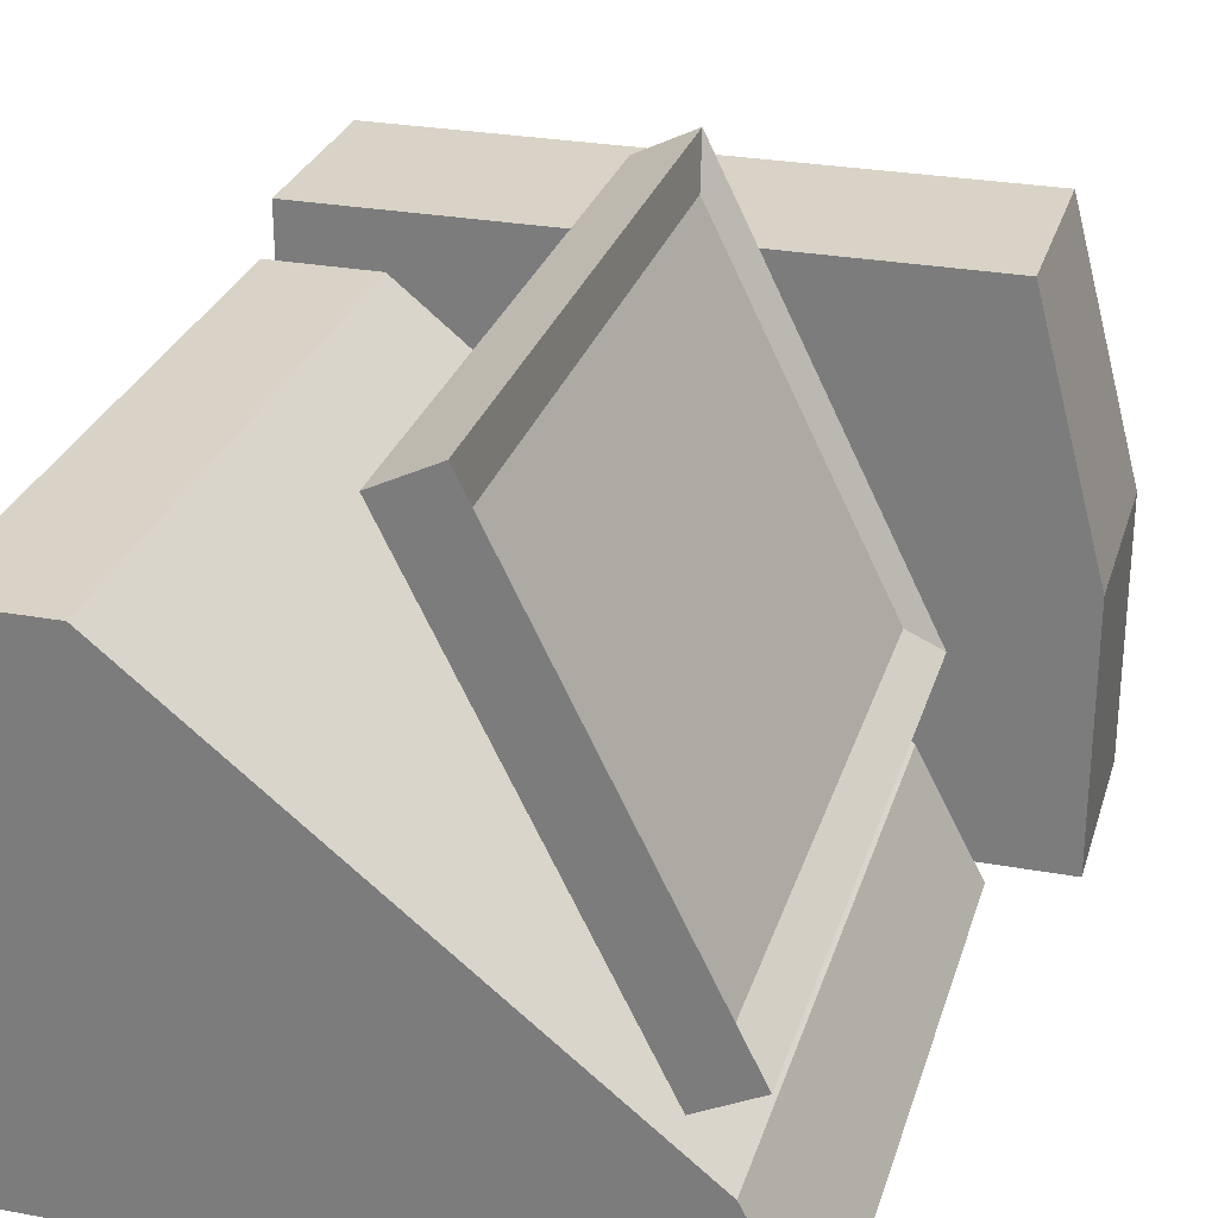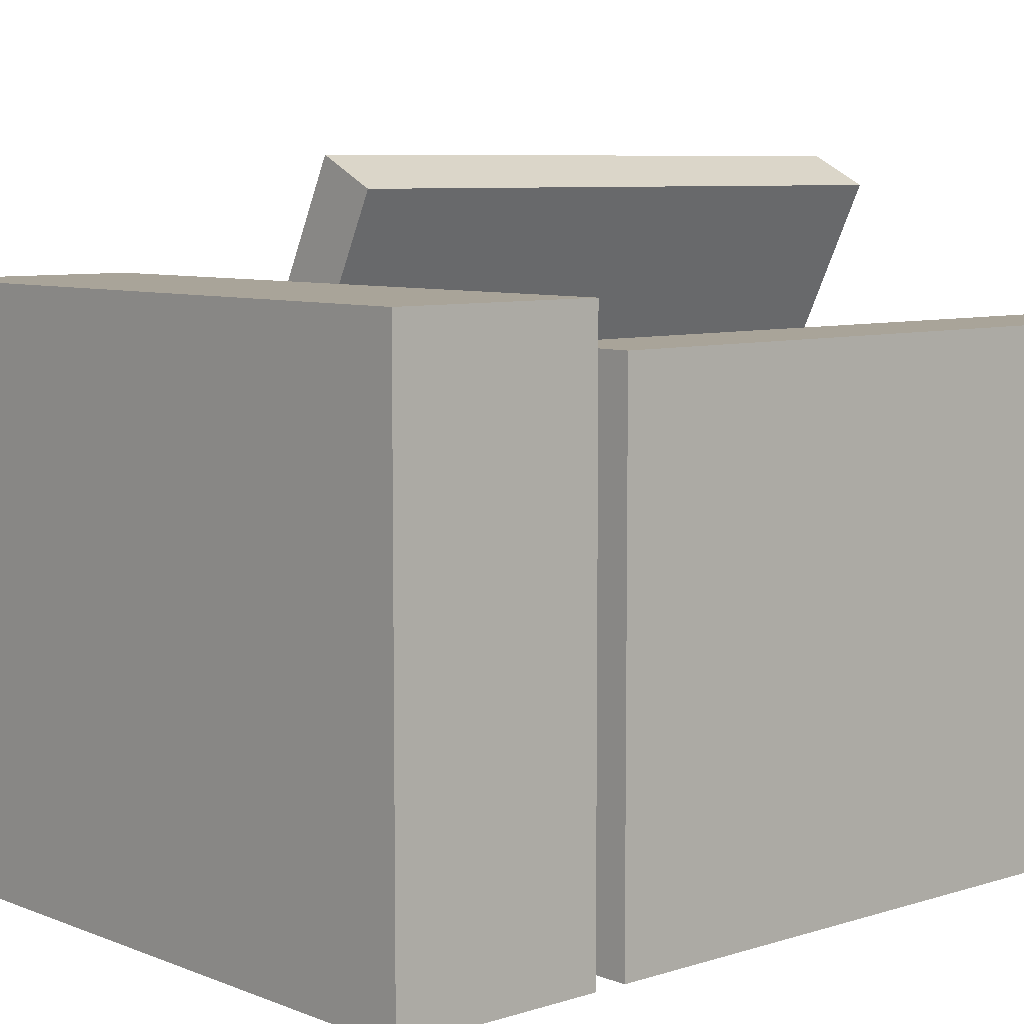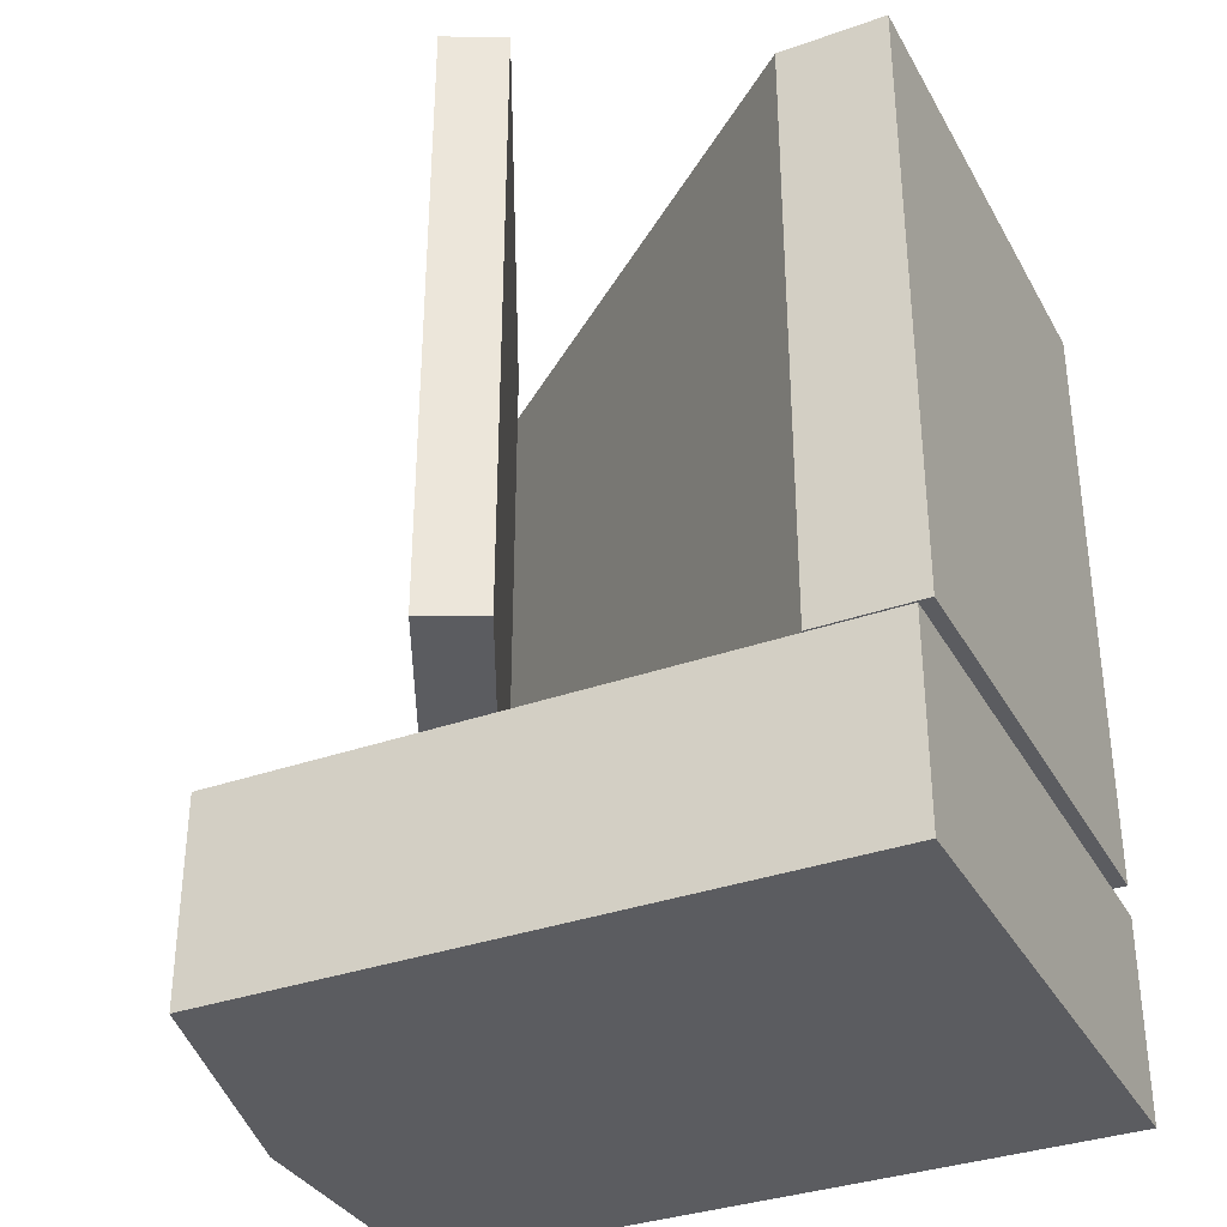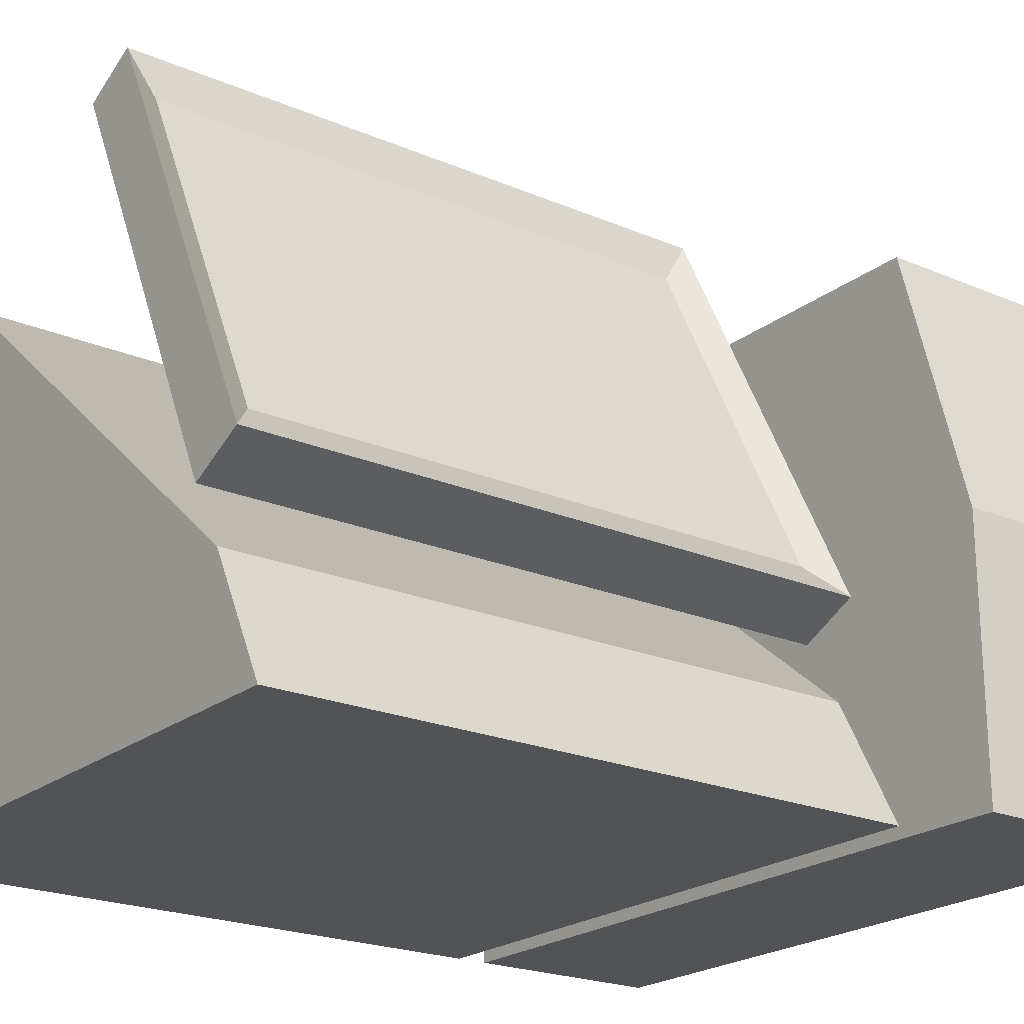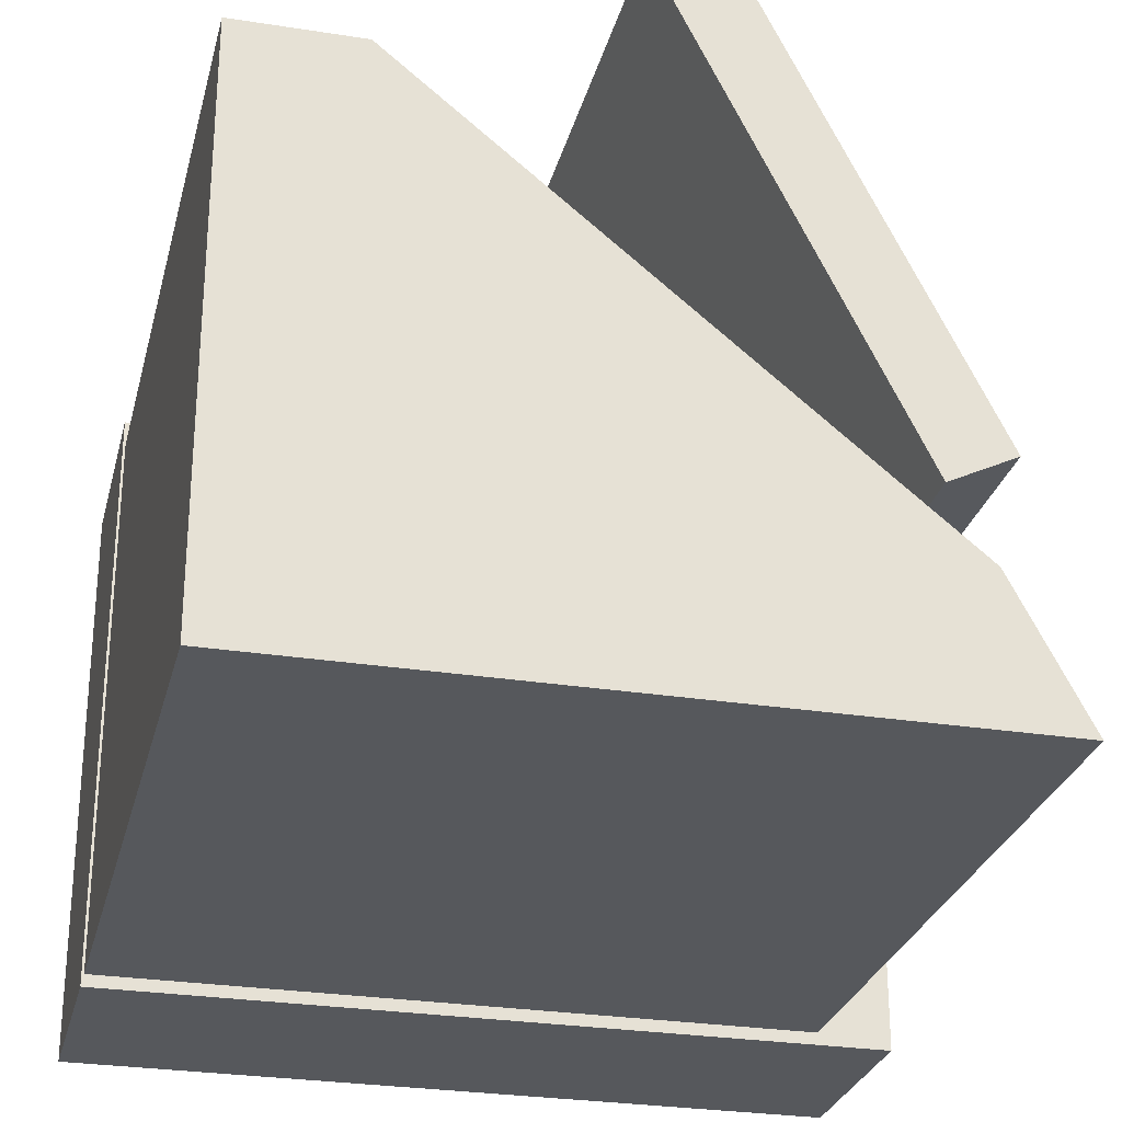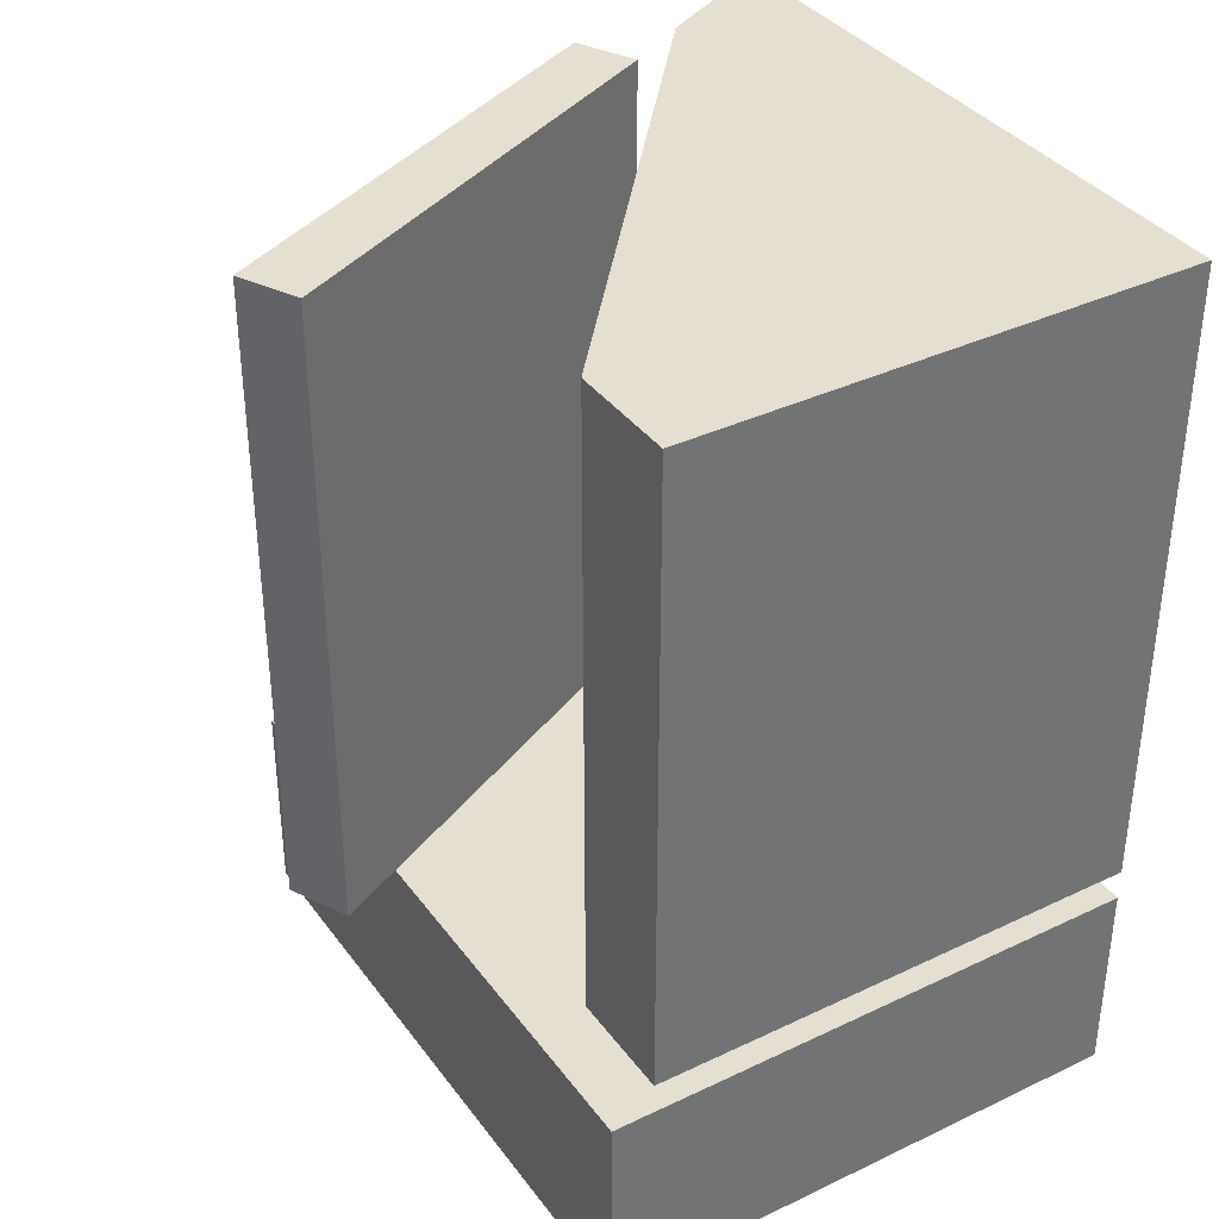
<metadata>
{"format":"obj","ext":"obj","renderer":"f3d","projection":"perspective","resolution":1024,"background":"white","views":[{"elev":27.8,"azim":15.7,"up":"+Y"},{"elev":7.3,"azim":-131.9,"up":"+Y"},{"elev":-34.6,"azim":-154.5,"up":"+Z"},{"elev":-21.9,"azim":53.2,"up":"+Y"},{"elev":-27.7,"azim":-13.6,"up":"+Y"},{"elev":36.7,"azim":-121.7,"up":"+Z"}]}
</metadata>
<code>
o Cube.001
v 0.7238 -0 1
v 0.7238 -0 0.2762
v 0.6485 0.1442 0.2762
v 0.6485 0.1442 1
v -0 0.1442 0.2762
v 0 0.5742 0.2762
v 0.1251 0.5742 0.2762
v 0.1251 0.5742 1
v 0 0.1442 1
v 0 0.5742 1
v 0 0 1
v -0 0 0.2762
v 0.637 0.2859 0.968
v 0.637 0.2859 0.3082
v 0.4356 0.6945 0.3082
v 0.4356 0.6945 0.968
v 0.6067 0.2164 0.2762
v 0.362 0.7128 0.2762
v 0.429 0.7458 0.2762
v 0.6737 0.2494 0.2762
v 0.6067 0.2164 1
v 0.362 0.7128 1
v 0.6737 0.2494 1
v 0.429 0.7458 1
v 0.8133 -0 0.24
v 0.7303 0.6218 0.24
v -0 0 0.24
v -0 0.6218 0.24
v 0.8133 -0 0.008054
v 0.7303 0.6218 0.008054
v -0 0 0.008054
v -0 0.6218 0.008054
v 0.8133 0.3109 0.24
v -0 0.3109 0.24
v -0 0.3109 0.008054
v 0.8133 0.3109 0.008054
f 33 26 28 34
f 34 28 32 35
f 35 32 30 36
f 36 30 26 33
f 27 31 29 25
f 32 28 26 30
f 29 36 33 25
f 31 35 36 29
f 27 34 35 31
f 25 33 34 27
f 1 2 3 4
f 5 6 7 3
f 4 3 7 8
f 5 9 10 6
f 10 8 7 6
f 2 1 11 12
f 12 5 3 2
f 13 14 15 16
f 17 18 19 20
f 17 21 22 18
f 20 23 21 17
f 20 19 15 14
f 24 16 15 19
f 14 13 23 20
f 12 11 9 5
f 9 4 8 10
f 11 1 4 9
f 21 23 24 22
f 23 13 16 24
f 22 24 19 18

</code>
